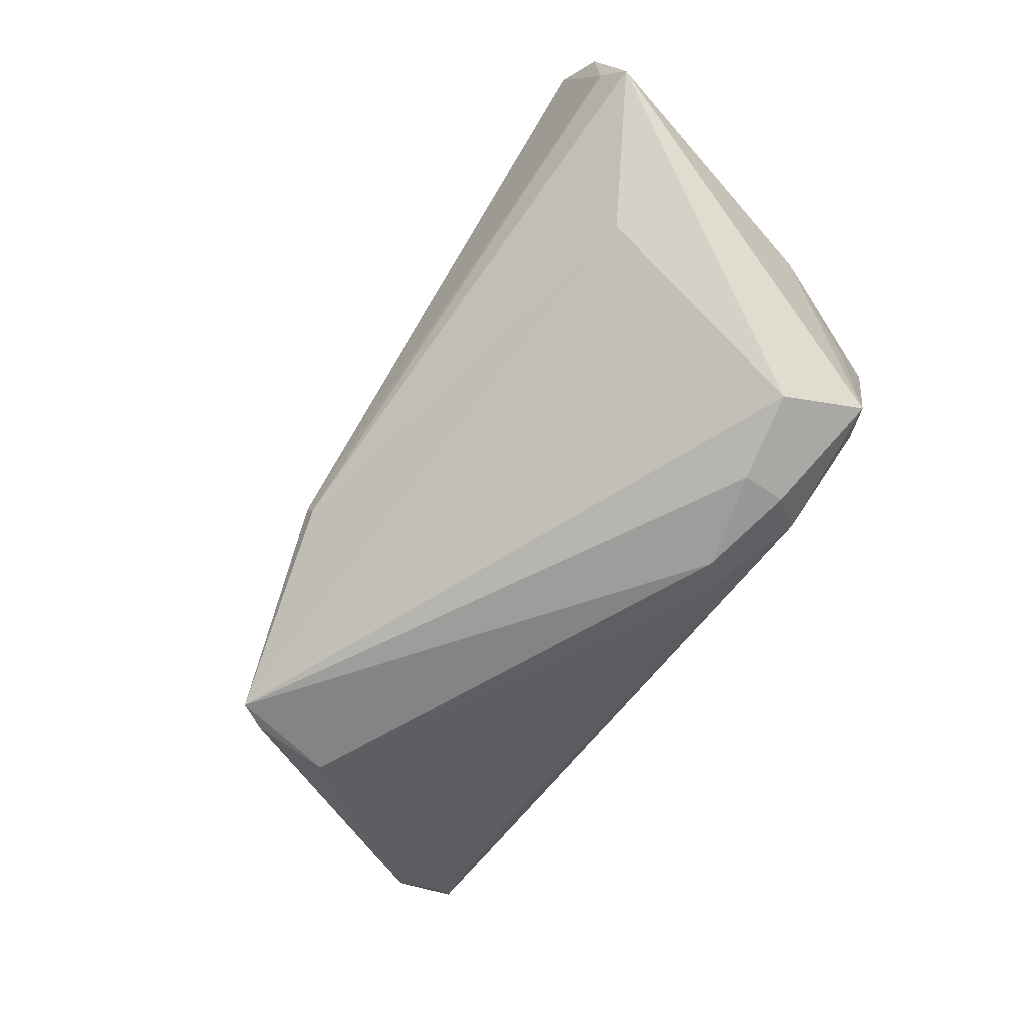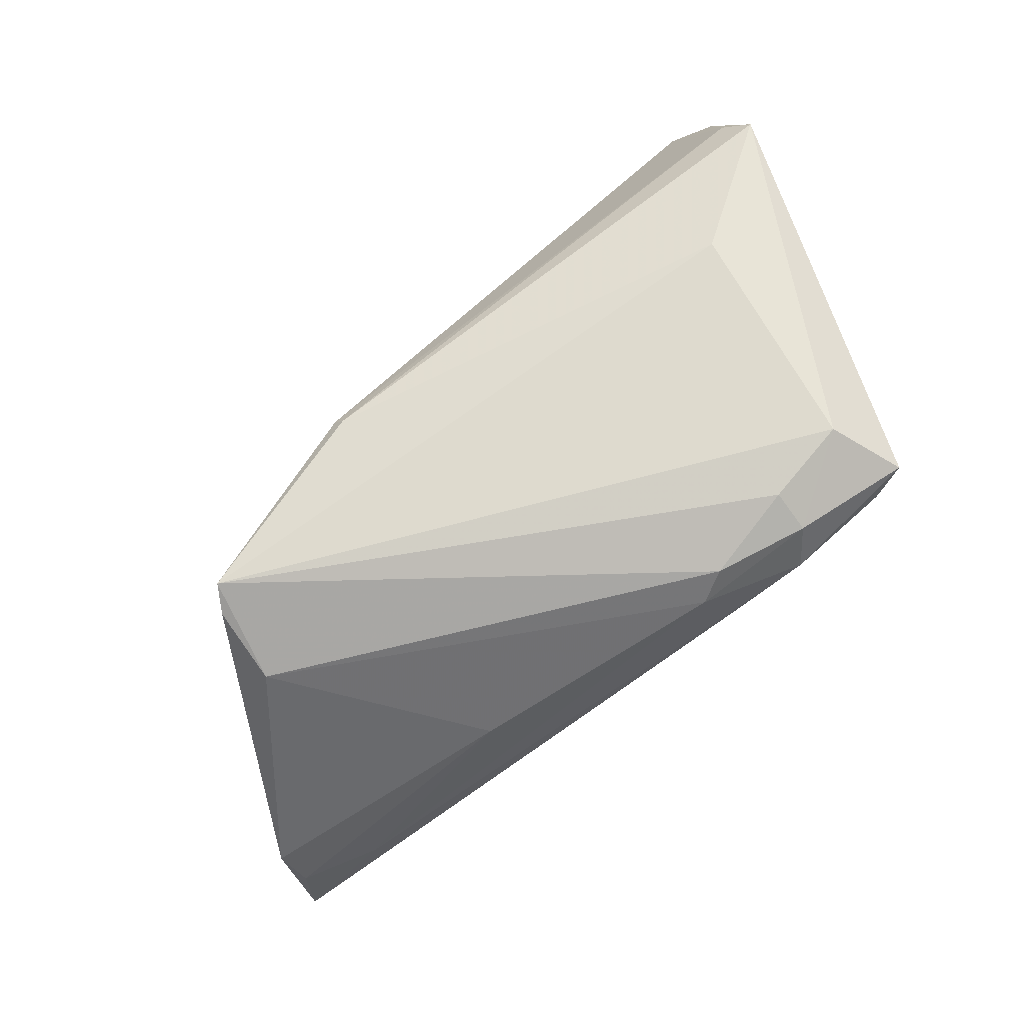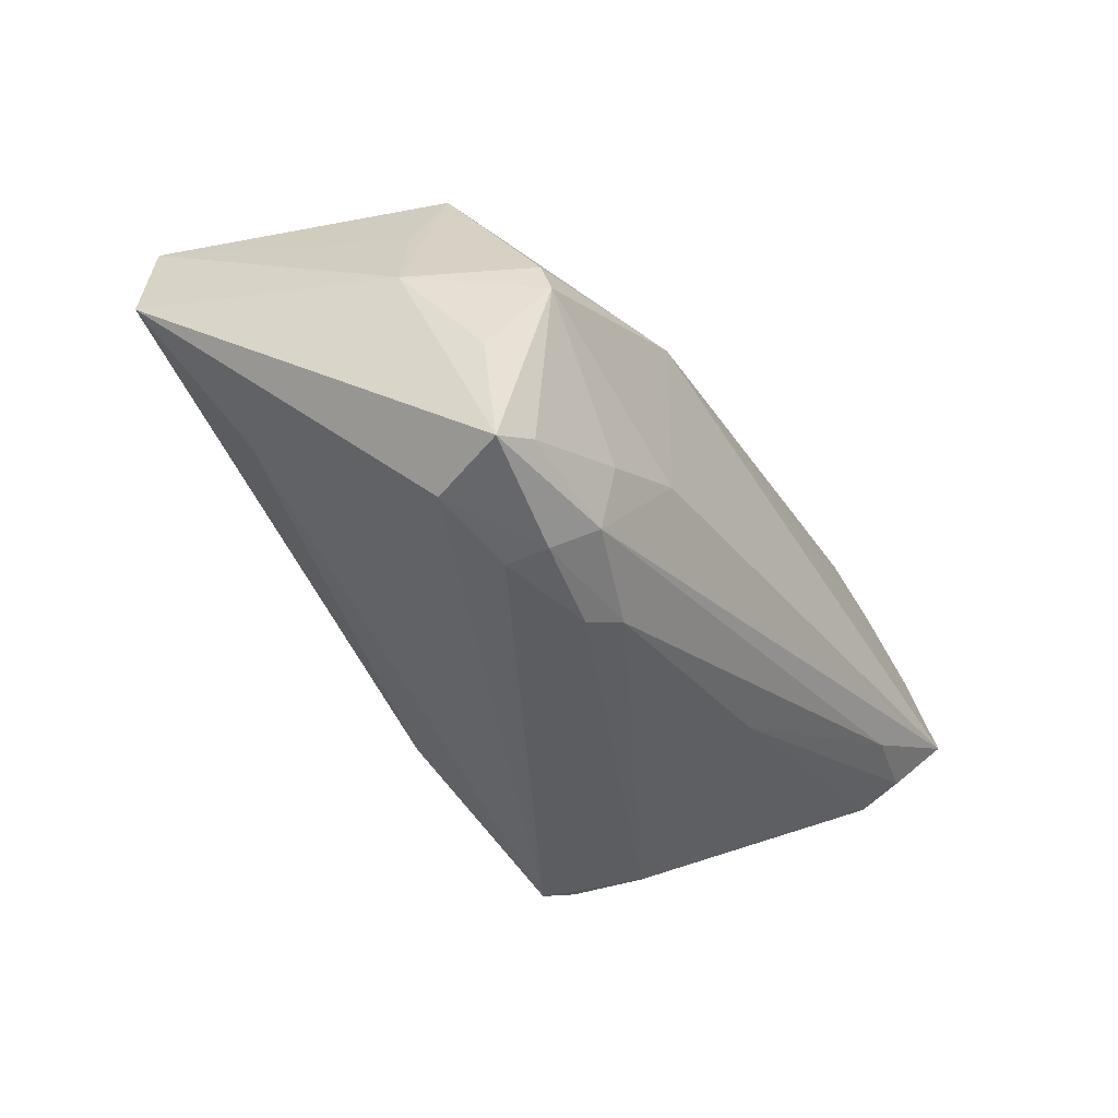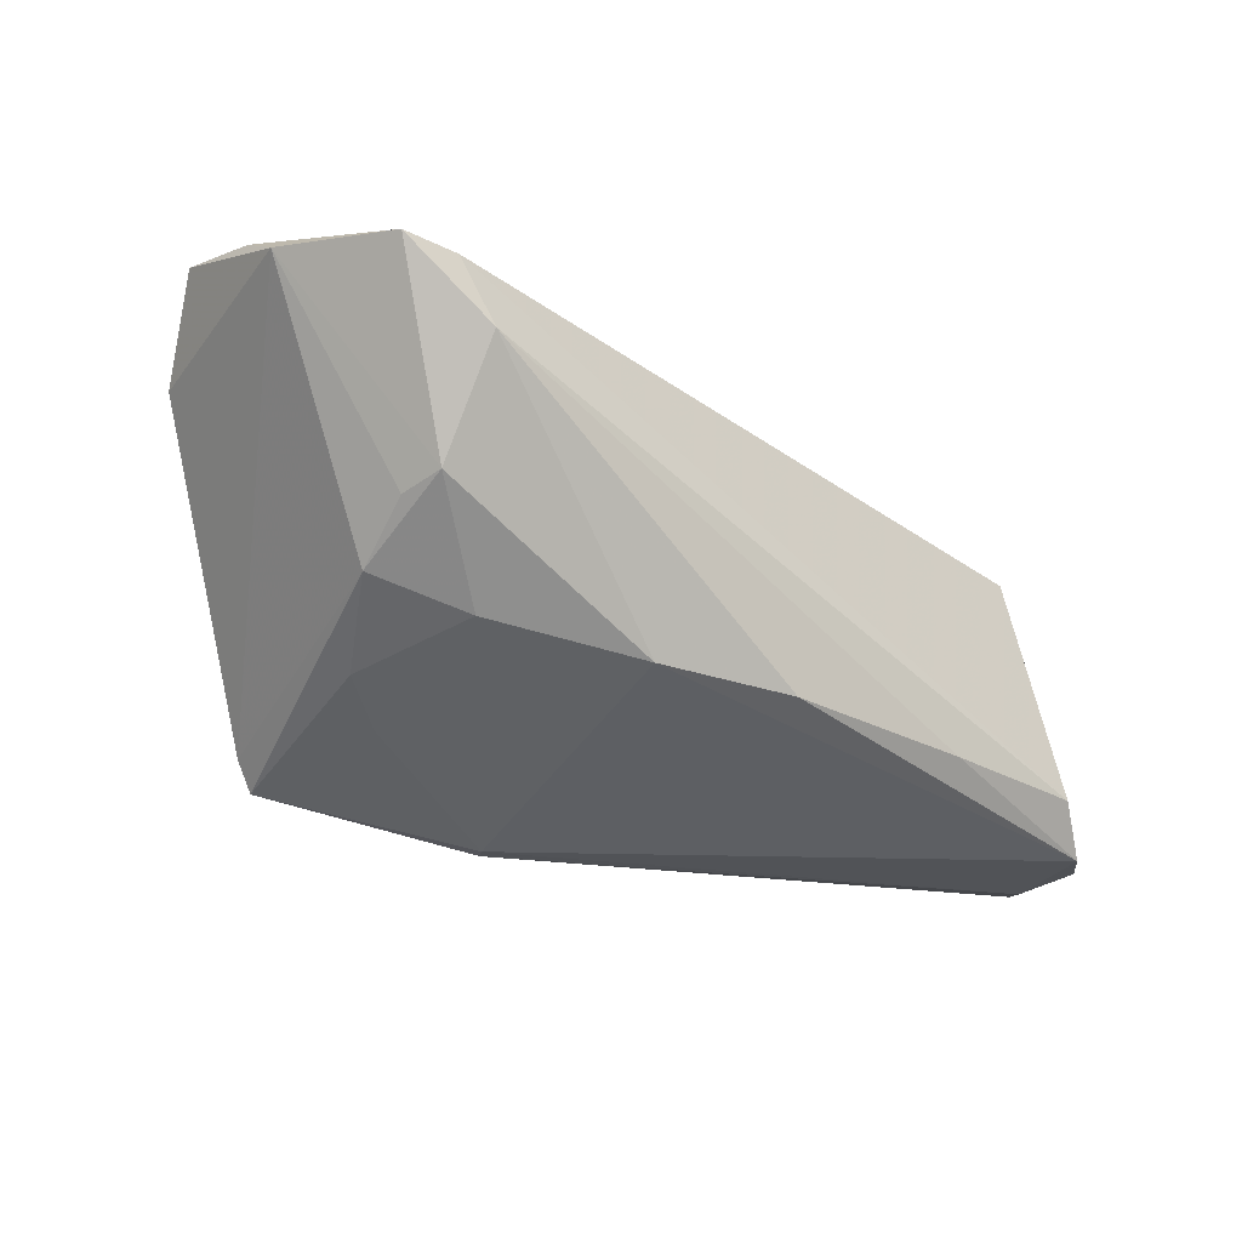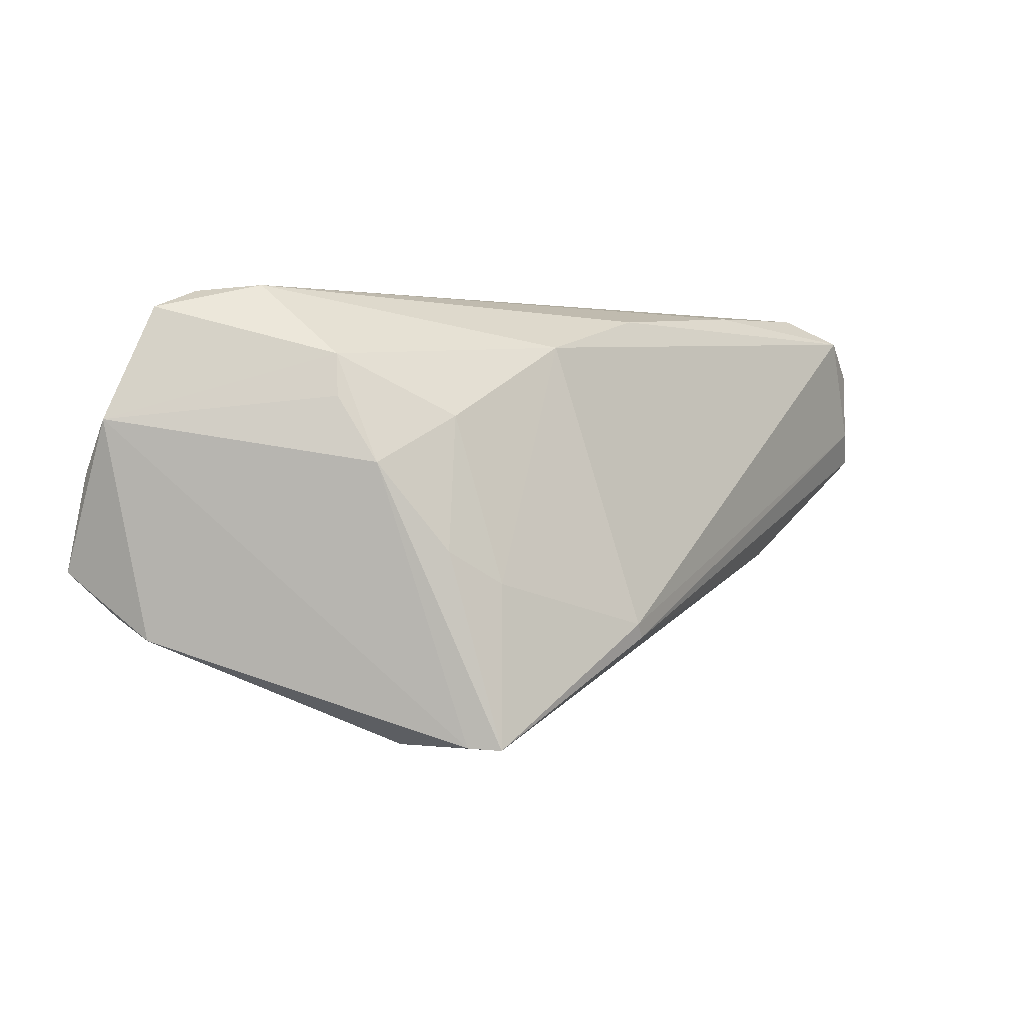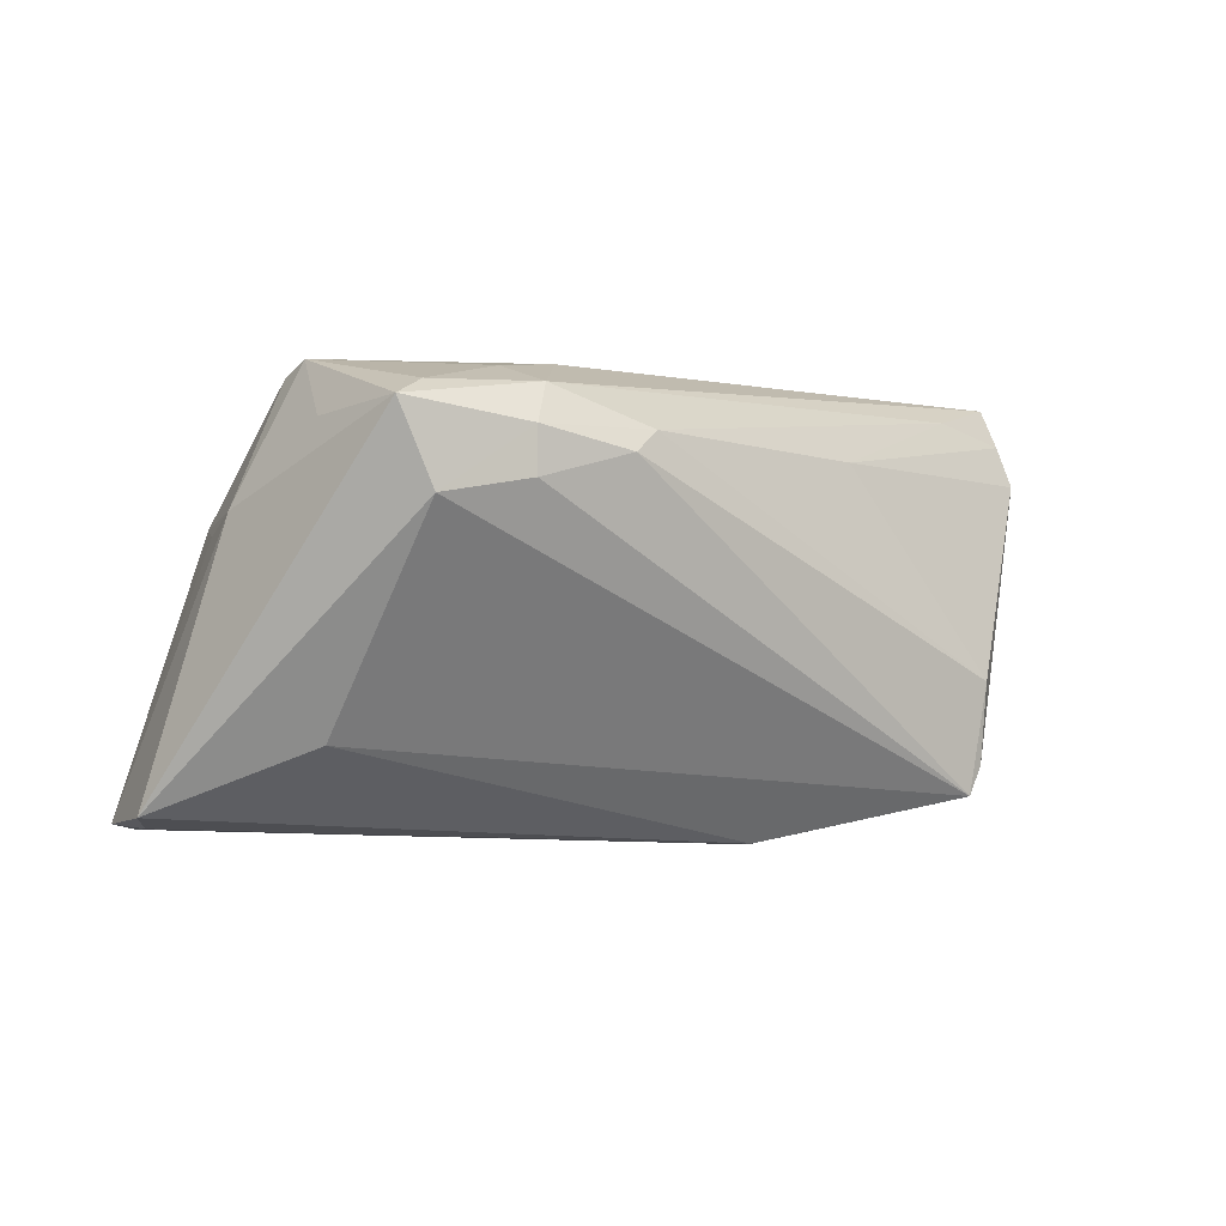
<metadata>
{"format":"obj","ext":"obj","renderer":"f3d","projection":"perspective","resolution":1024,"background":"white","views":[{"elev":-61.8,"azim":-124.1,"up":"+Y"},{"elev":-75.2,"azim":-142.1,"up":"+Y"},{"elev":-37.2,"azim":-58.1,"up":"+Y"},{"elev":-27.2,"azim":138.2,"up":"+Z"},{"elev":0.5,"azim":127.1,"up":"+Y"},{"elev":-0.6,"azim":-39.8,"up":"+Z"}]}
</metadata>
<code>
v 0.04111 0.005649 -0.0122
v 0.05282 -0.0157 0.01406
v -0.03808 0.02287 0.007396
v 0.0311 0.01127 -0.01591
v 0.03076 -0.02832 -0.02257
v -0.05237 0.01078 -0.02434
v 0.04571 0.00393 0.02147
v 0.05659 0.004232 0.02068
v 0.05306 -0.01312 0.01912
v -0.04131 0.02731 -0.02057
v -0.04007 -0.02358 0.009329
v 0.05186 0.02445 0.0138
v -0.05544 0.006817 -0.02283
v 0.03383 -0.02819 -0.009592
v 0.05637 -0.007629 0.0243
v -0.02382 0.02651 -0.0201
v 0.03463 -0.00486 -0.01776
v -0.02735 -0.01673 0.02308
v 0.0329 -0.02806 -0.01915
v 0.0429 -0.0133 0.02159
v 0.008267 -0.01608 -0.0275
v -0.01483 -0.02682 0.01654
v 0.02845 -0.008797 -0.02088
v 0.04148 0.01855 -0.006243
v -0.04769 0.002109 0.008345
v 0.01777 -0.02213 0.01504
v -0.04186 -0.007132 -0.01541
v -0.0009817 0.02451 -0.0194
v 0.01516 0.02021 -0.01917
v 0.04649 0.02668 0.01223
v -0.01874 -0.02817 0.01402
v -0.04367 -0.02206 0.01876
v -0.0393 -0.02033 0.02063
v -0.03006 -0.02658 0.01108
v -0.04119 0.001715 0.02235
v -0.04636 0.02409 -0.02559
v -0.04435 -0.009394 0.01741
v 0.04246 0.01346 -0.007286
v -0.01687 0.007689 0.0243
v 0.05336 0.01437 0.0175
v 0.04218 0.02731 0.005393
v -0.04355 0.01263 0.006151
v -0.05169 0.01947 -0.02444
v -0.04148 -0.002478 0.02395
v 0.05784 0.0108 0.01614
v -0.0299 -0.02644 0.01641
v 0.009428 -0.01431 -0.02778
v -0.02678 -0.02369 0.0209
v -0.01707 -0.0129 0.0243
f 30 3 39
f 39 3 35
f 19 14 5
f 34 5 31
f 5 14 31
f 13 27 11
f 11 5 34
f 11 27 5
f 44 39 35
f 2 26 14
f 14 19 2
f 2 45 15
f 2 19 45
f 34 31 46
f 46 11 34
f 21 27 13
f 5 27 21
f 21 47 5
f 8 40 39
f 15 45 8
f 1 19 5
f 45 19 1
f 29 47 36
f 37 44 25
f 25 44 35
f 35 3 25
f 3 42 25
f 15 39 49
f 39 44 49
f 11 46 32
f 33 44 32
f 32 44 37
f 13 11 32
f 32 25 13
f 37 25 32
f 48 20 15
f 48 32 46
f 15 49 48
f 33 32 48
f 7 39 15
f 15 8 7
f 7 8 39
f 12 41 30
f 30 39 12
f 39 40 12
f 12 8 45
f 40 8 12
f 10 3 30
f 30 41 10
f 5 47 23
f 23 47 29
f 43 42 3
f 3 10 43
f 43 10 36
f 13 25 43
f 43 25 42
f 6 21 13
f 13 43 6
f 6 43 36
f 47 21 6
f 6 36 47
f 26 2 9
f 9 20 26
f 9 2 15
f 15 20 9
f 22 46 31
f 22 48 46
f 20 48 22
f 26 20 22
f 14 26 22
f 22 31 14
f 33 48 18
f 18 48 49
f 18 44 33
f 18 49 44
f 24 12 45
f 41 12 24
f 29 41 24
f 16 10 41
f 36 10 16
f 17 1 5
f 5 23 17
f 45 1 38
f 38 24 45
f 1 24 38
f 29 24 4
f 4 24 1
f 1 17 4
f 4 23 29
f 4 17 23
f 28 41 29
f 28 16 41
f 29 36 28
f 36 16 28

</code>
